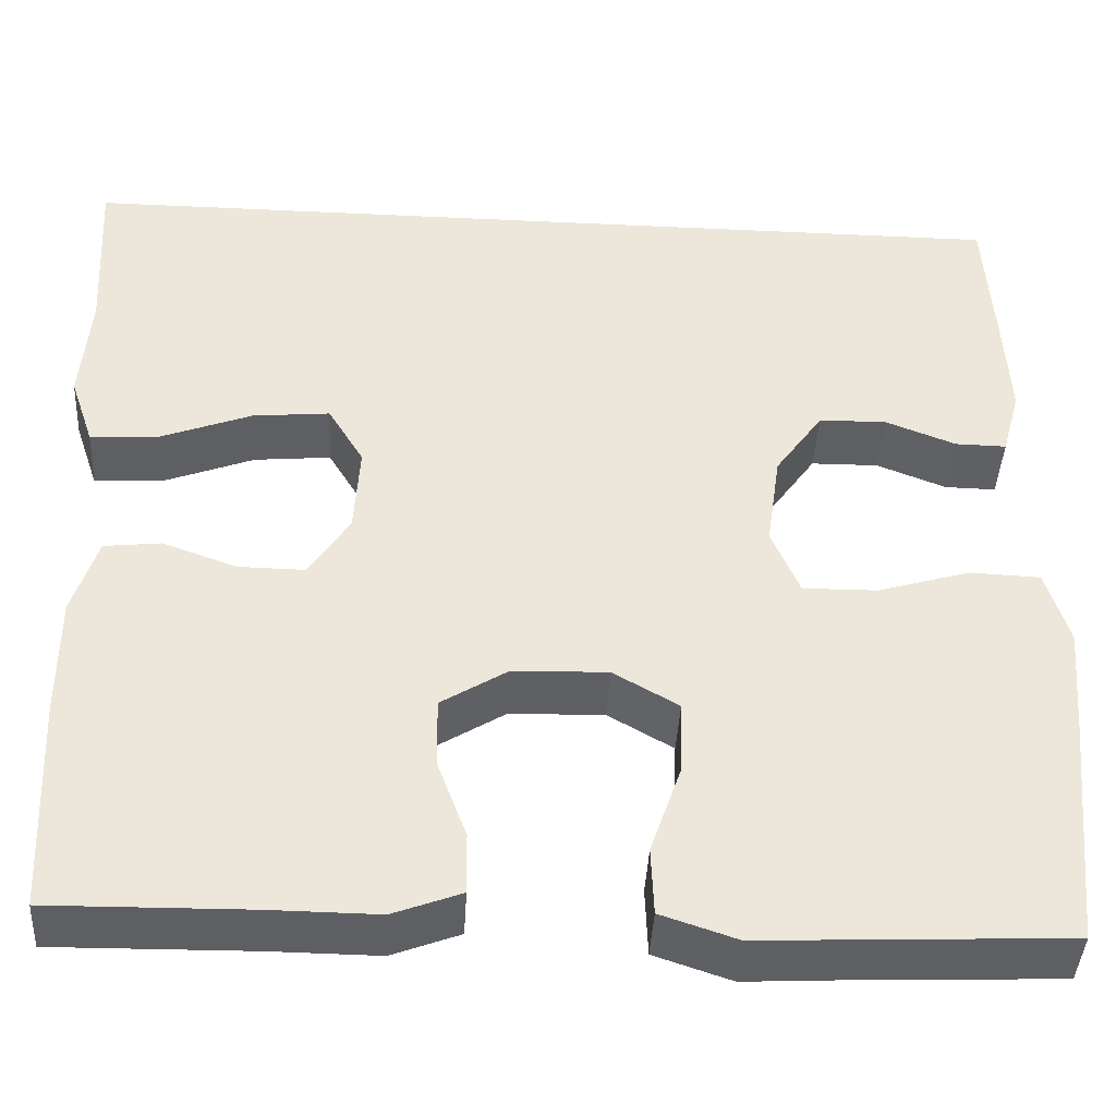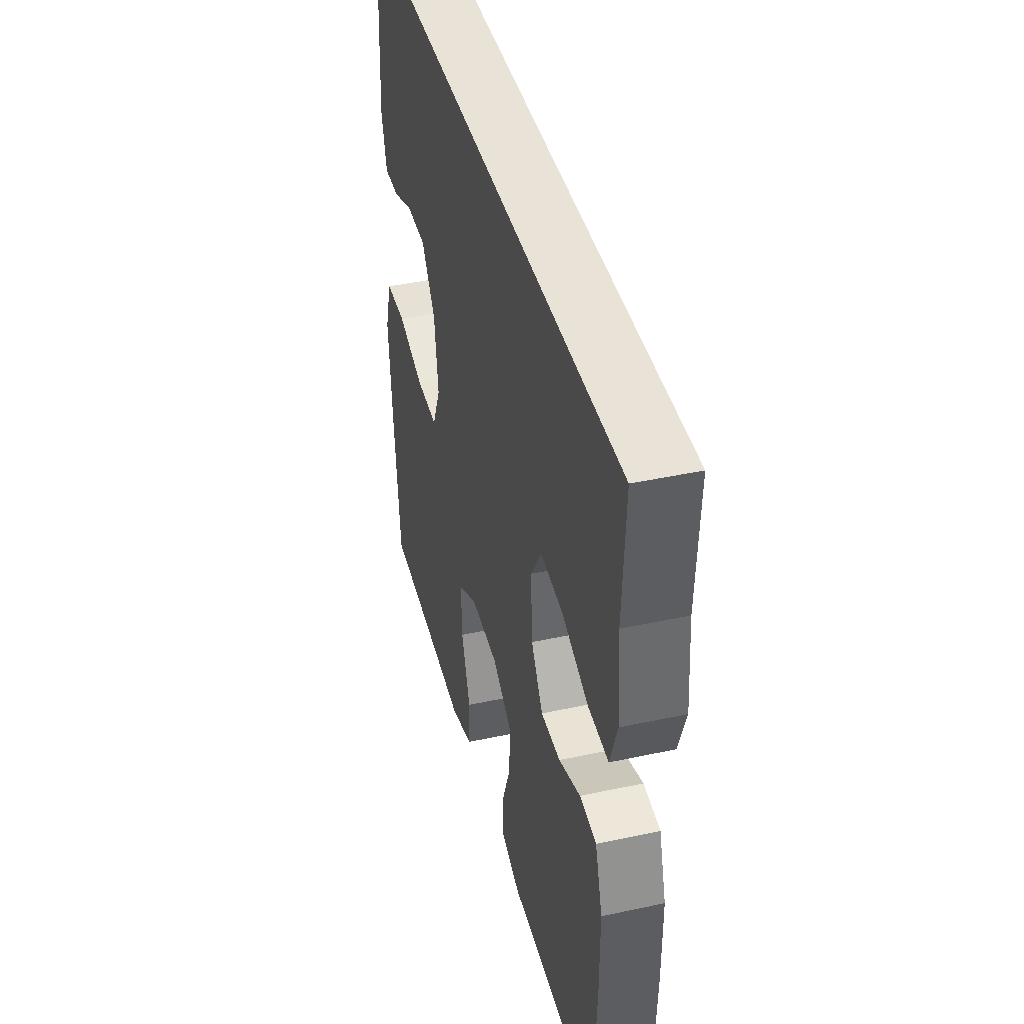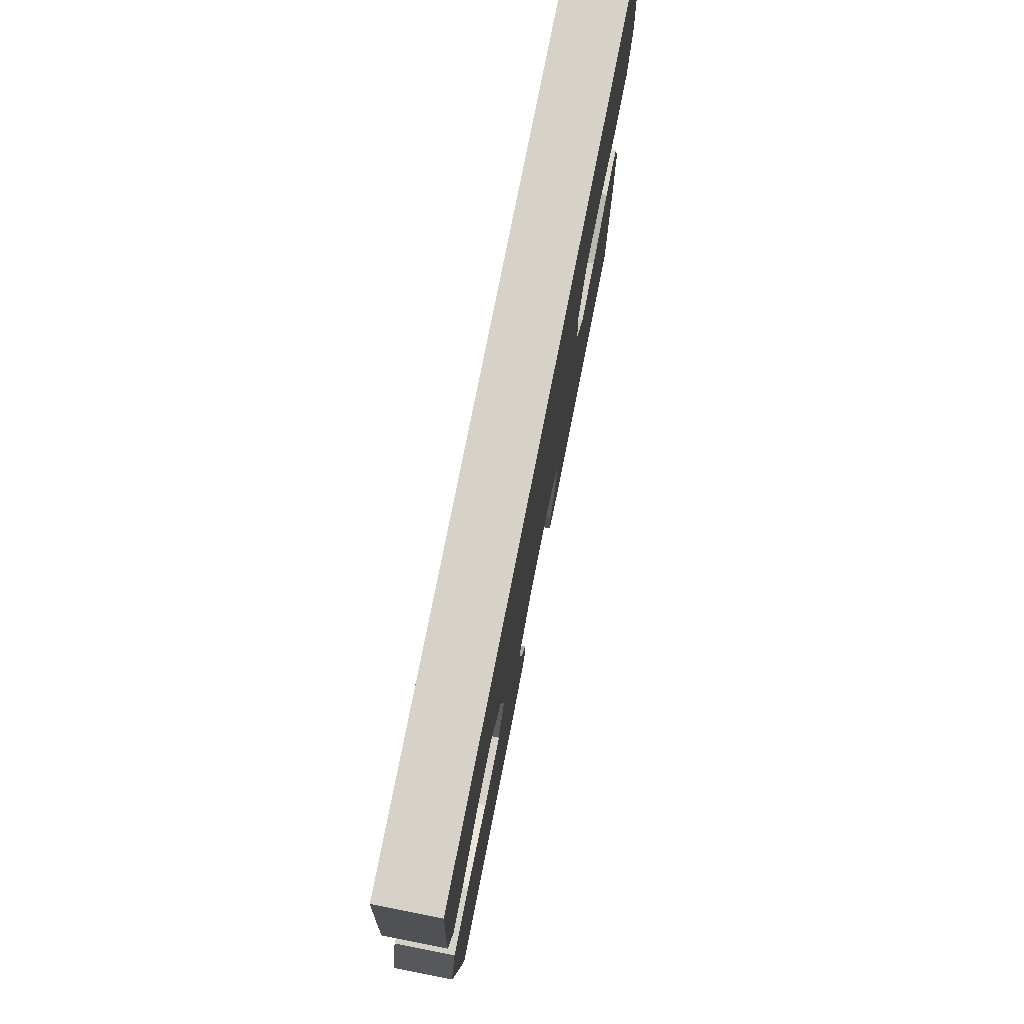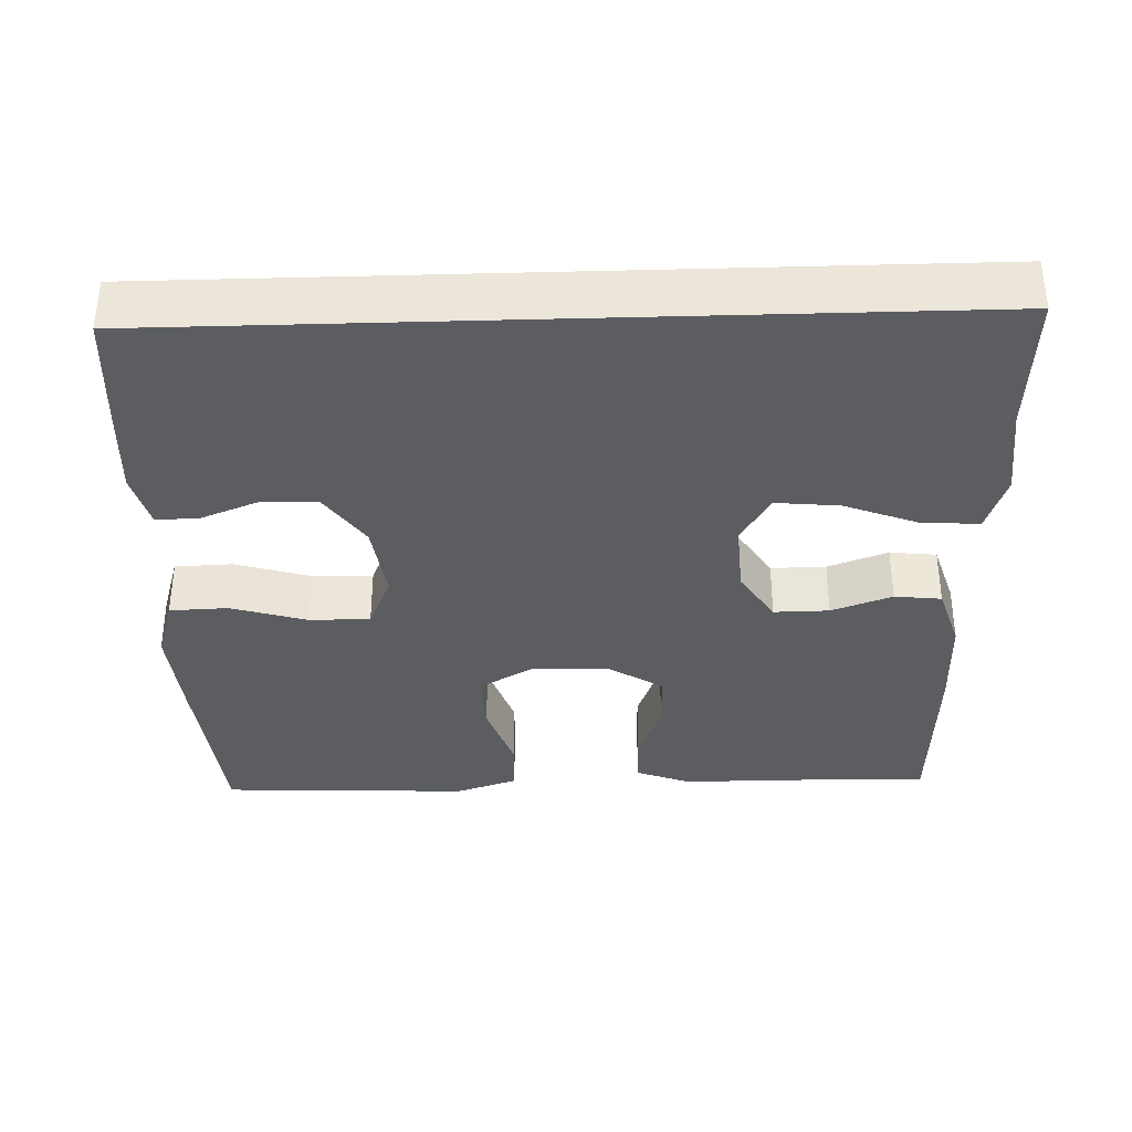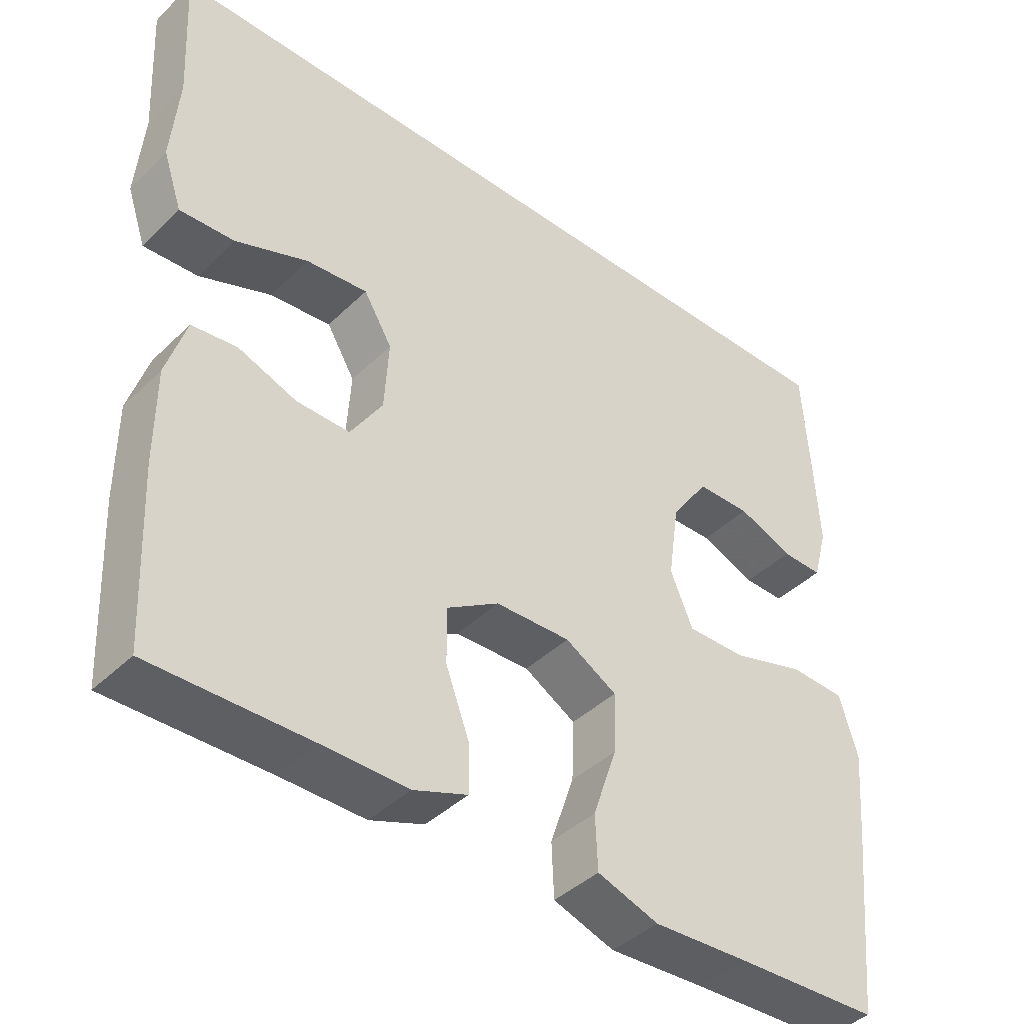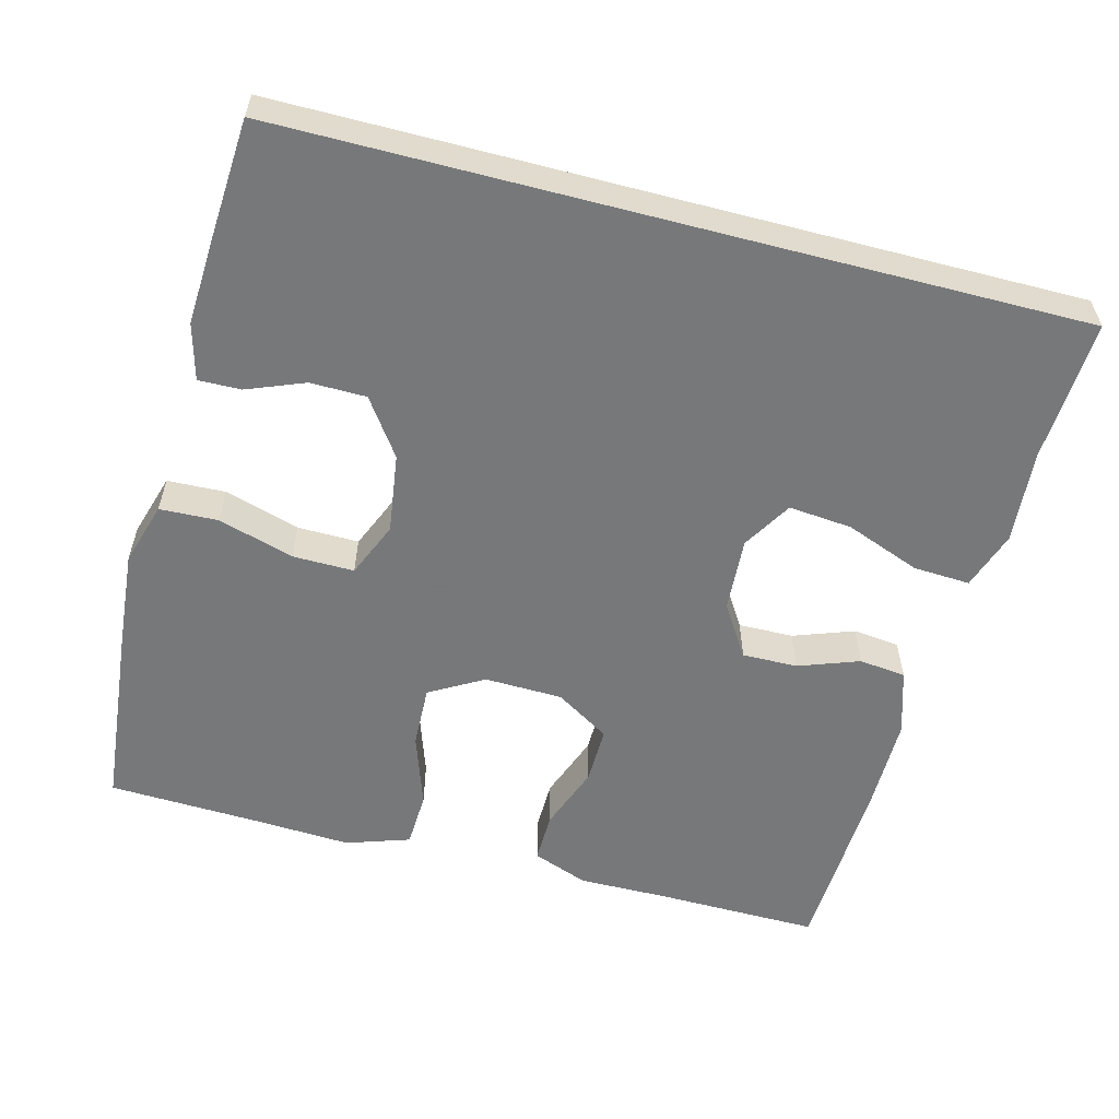
<metadata>
{"format":"obj","ext":"obj","renderer":"f3d","projection":"perspective","resolution":1024,"background":"white","views":[{"elev":-41.9,"azim":176.8,"up":"+Z"},{"elev":41.8,"azim":75.4,"up":"+Z"},{"elev":77.4,"azim":-78.8,"up":"+Z"},{"elev":-35.9,"azim":1.8,"up":"+Y"},{"elev":-41.7,"azim":139.1,"up":"+Z"},{"elev":-57.3,"azim":-14.7,"up":"+Y"}]}
</metadata>
<code>
v 0.5 0.07 -0.5
v 0.283 0.07 -0.497
v 0.166 0.07 -0.498
v 0.092 0.07 -0.47
v 0.093 0.07 -0.403
v 0.125 0.07 -0.317
v 0.126 0.07 -0.241
v 0.054 0.07 -0.196
v -0.049 0.07 -0.193
v -0.12 0.07 -0.234
v -0.117 0.07 -0.316
v -0.084 0.07 -0.413
v -0.087 0.07 -0.487
v -0.171 0.07 -0.515
v -0.302 0.07 -0.508
v -0.5 0.07 -0.5
v -0.525 0.07 -0.251
v -0.536 0.07 -0.124
v -0.511 0.07 -0.041
v -0.434 0.07 -0.038
v -0.334 0.07 -0.068
v -0.253 0.07 -0.069
v -0.222 0.07 0.004
v -0.237 0.07 0.109
v -0.289 0.07 0.183
v -0.363 0.07 0.184
v -0.439 0.07 0.154
v -0.495 0.07 0.153
v -0.515 0.07 0.227
v -0.509 0.07 0.342
v -0.499 0.07 0.5
v 0.542 0.07 0.5
v 0.532 0.07 0.313
v 0.542 0.07 0.19
v 0.516 0.07 0.113
v 0.441 0.07 0.117
v 0.342 0.07 0.155
v 0.258 0.07 0.163
v 0.219 0.07 0.098
v 0.225 0.07 0
v 0.269 0.07 -0.069
v 0.342 0.07 -0.068
v 0.422 0.07 -0.039
v 0.484 0.07 -0.046
v 0.511 0.07 -0.132
v 0.511 0.07 -0.262
v 0.5 0 -0.5
v 0.283 0 -0.497
v 0.166 0 -0.498
v 0.092 0 -0.47
v 0.093 0 -0.403
v 0.125 0 -0.317
v 0.126 0 -0.241
v 0.054 0 -0.196
v -0.049 0 -0.193
v -0.12 0 -0.234
v -0.117 0 -0.316
v -0.084 0 -0.413
v -0.087 0 -0.487
v -0.171 0 -0.515
v -0.302 0 -0.508
v -0.5 0 -0.5
v -0.525 0 -0.251
v -0.536 0 -0.124
v -0.511 0 -0.041
v -0.434 0 -0.038
v -0.334 0 -0.068
v -0.253 0 -0.069
v -0.222 0 0.004
v -0.237 0 0.109
v -0.289 0 0.183
v -0.363 0 0.184
v -0.439 0 0.154
v -0.495 0 0.153
v -0.515 0 0.227
v -0.509 0 0.342
v -0.499 0 0.5
v 0.542 0 0.5
v 0.532 0 0.313
v 0.542 0 0.19
v 0.516 0 0.113
v 0.441 0 0.117
v 0.342 0 0.155
v 0.258 0 0.163
v 0.219 0 0.098
v 0.225 0 0
v 0.269 0 -0.069
v 0.342 0 -0.068
v 0.422 0 -0.039
v 0.484 0 -0.046
v 0.511 0 -0.132
v 0.511 0 -0.262
f 46 1 2
f 45 46 2
f 44 45 2
f 43 44 2
f 42 43 2
f 4 5 6
f 3 4 6
f 2 3 6
f 42 2 6
f 41 42 6
f 40 41 6 7
f 39 40 7 8
f 35 36 37
f 34 35 37
f 33 34 37
f 33 37 38
f 32 33 38
f 31 32 38
f 29 30 31
f 28 29 31
f 27 28 31
f 26 27 31
f 25 26 31
f 31 38 39
f 25 31 39
f 24 25 39
f 19 20 21
f 18 19 21
f 17 18 21
f 16 17 21
f 15 16 21
f 15 21 22
f 14 15 22
f 13 14 22
f 12 13 22
f 11 12 22
f 10 11 22 23
f 39 8 9
f 24 39 9
f 23 24 9
f 9 10 23
f 48 47 92
f 48 92 91
f 48 91 90
f 48 90 89
f 48 89 88
f 52 51 50
f 52 50 49
f 52 49 48
f 52 48 88
f 52 88 87
f 53 52 87 86
f 54 53 86 85
f 83 82 81
f 83 81 80
f 83 80 79
f 84 83 79
f 84 79 78
f 84 78 77
f 77 76 75
f 77 75 74
f 77 74 73
f 77 73 72
f 77 72 71
f 85 84 77
f 85 77 71
f 85 71 70
f 67 66 65
f 67 65 64
f 67 64 63
f 67 63 62
f 67 62 61
f 68 67 61
f 68 61 60
f 68 60 59
f 68 59 58
f 68 58 57
f 69 68 57 56
f 55 54 85
f 55 85 70
f 55 70 69
f 69 56 55
f 1 47 48 2
f 2 48 49 3
f 3 49 50 4
f 4 50 51 5
f 5 51 52 6
f 6 52 53 7
f 7 53 54 8
f 8 54 55 9
f 9 55 56 10
f 10 56 57 11
f 11 57 58 12
f 12 58 59 13
f 13 59 60 14
f 14 60 61 15
f 15 61 62 16
f 16 62 63 17
f 17 63 64 18
f 18 64 65 19
f 19 65 66 20
f 20 66 67 21
f 21 67 68 22
f 22 68 69 23
f 23 69 70 24
f 24 70 71 25
f 25 71 72 26
f 26 72 73 27
f 27 73 74 28
f 28 74 75 29
f 29 75 76 30
f 30 76 77 31
f 31 77 78 32
f 32 78 79 33
f 33 79 80 34
f 34 80 81 35
f 35 81 82 36
f 36 82 83 37
f 37 83 84 38
f 38 84 85 39
f 39 85 86 40
f 40 86 87 41
f 41 87 88 42
f 42 88 89 43
f 43 89 90 44
f 44 90 91 45
f 45 91 92 46
f 46 92 47 1

</code>
